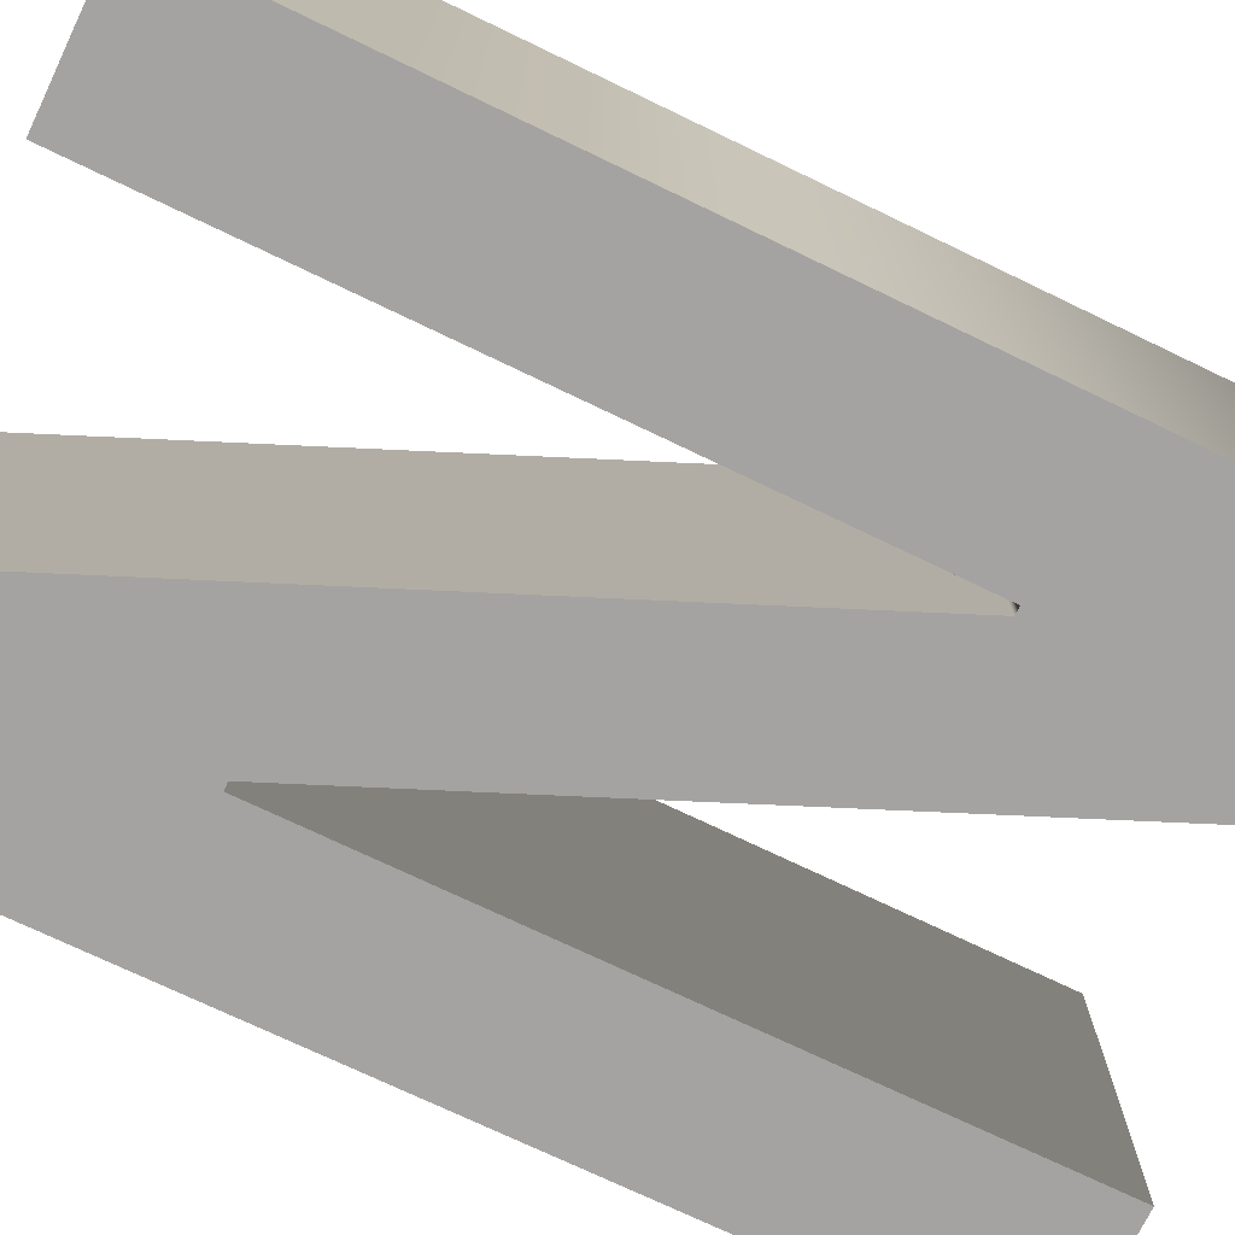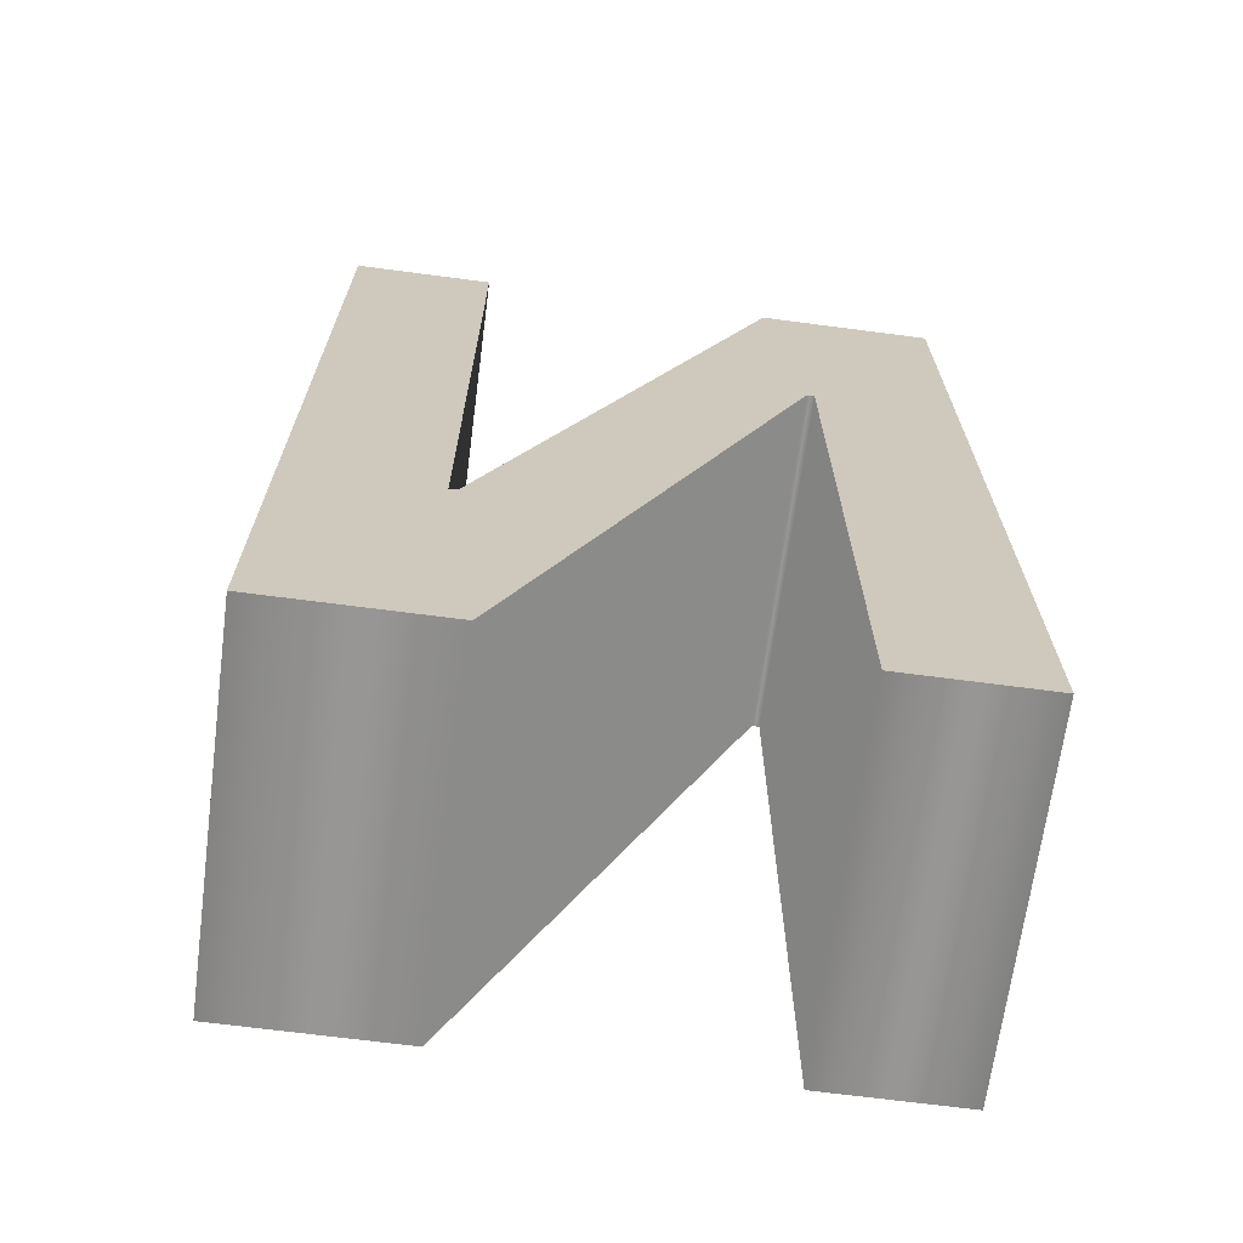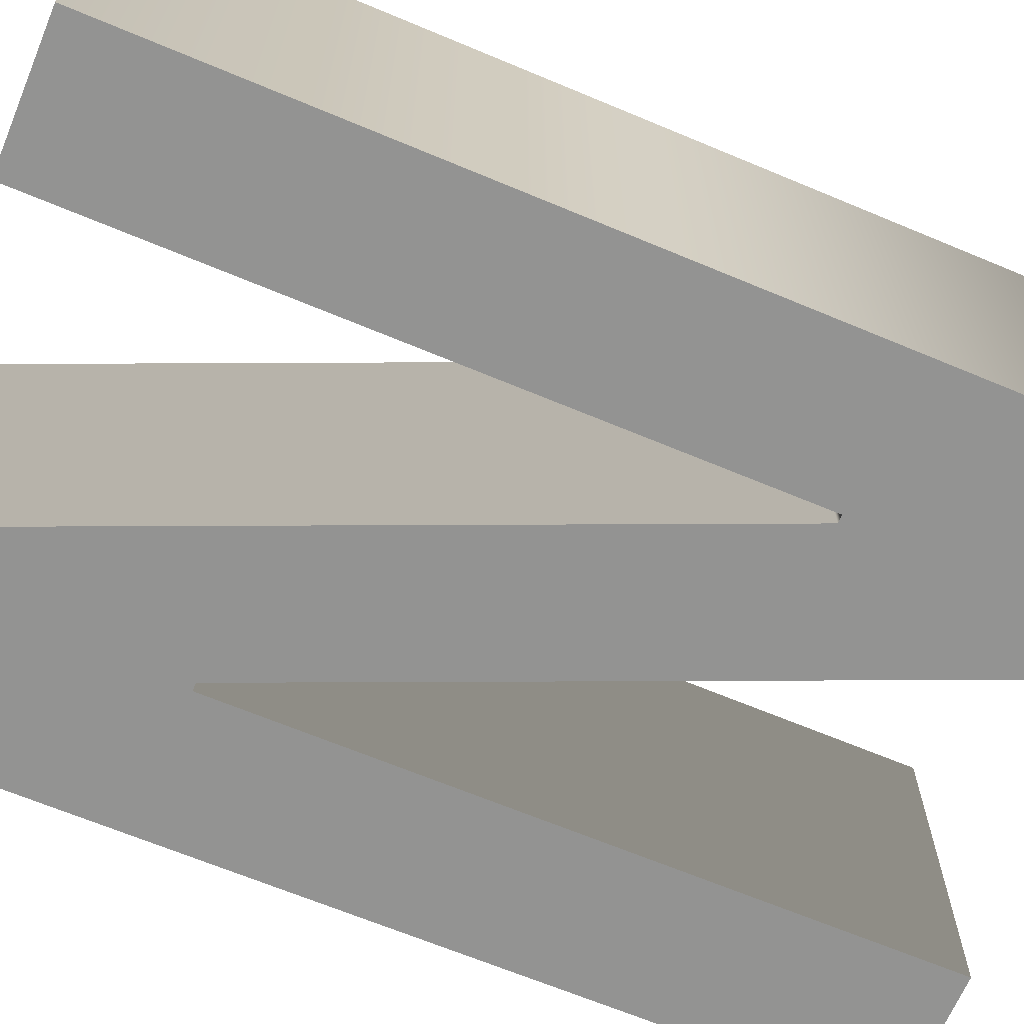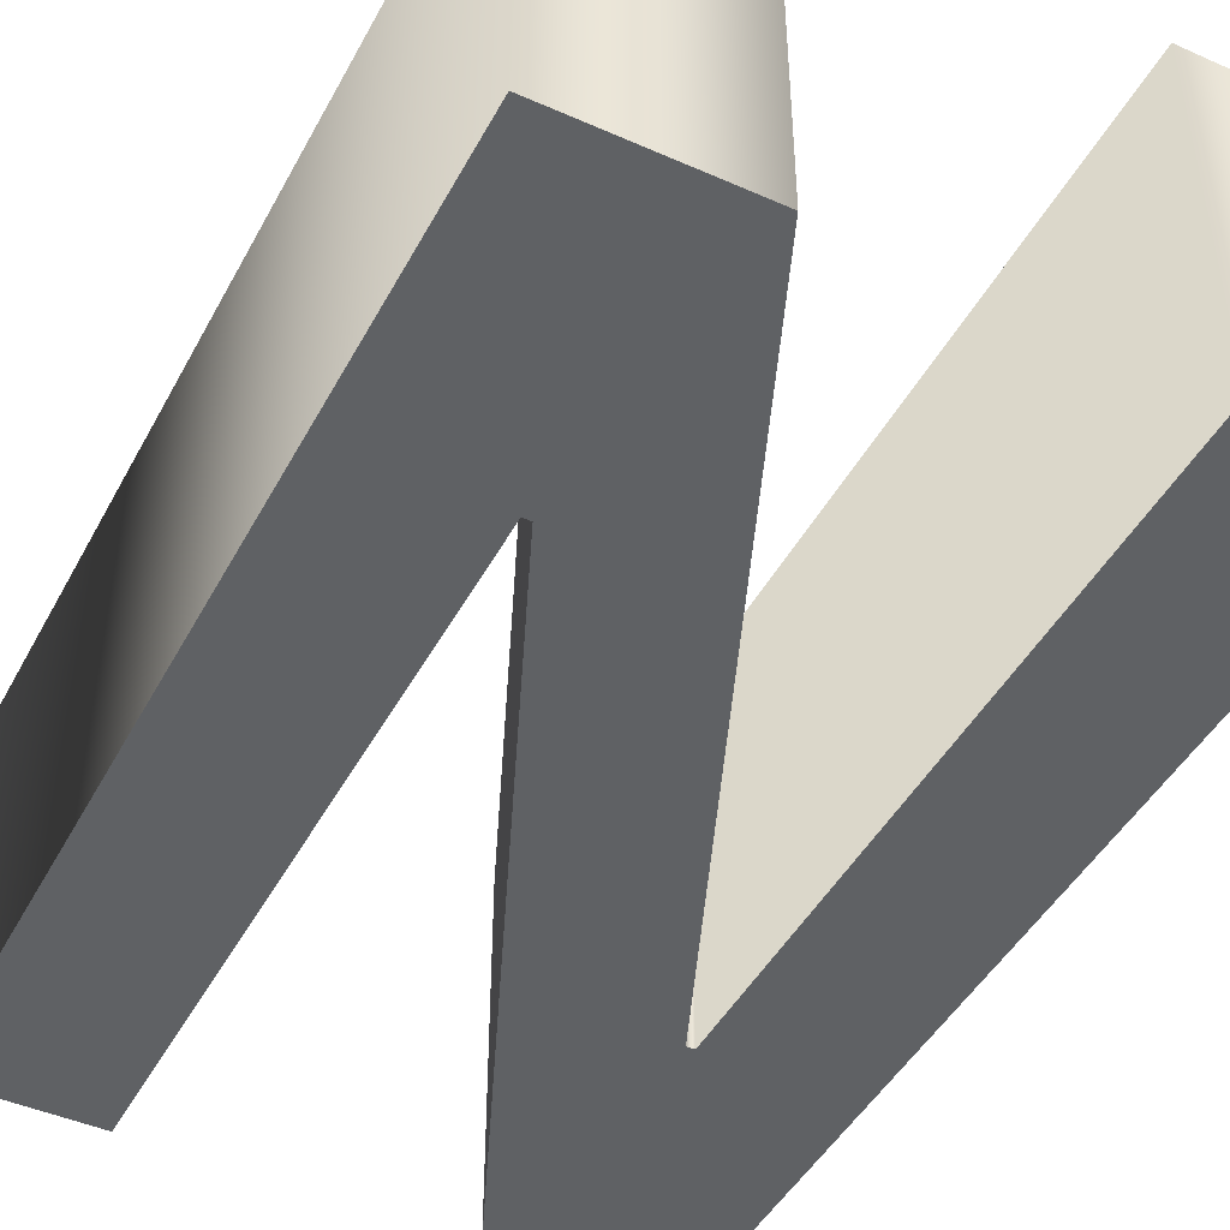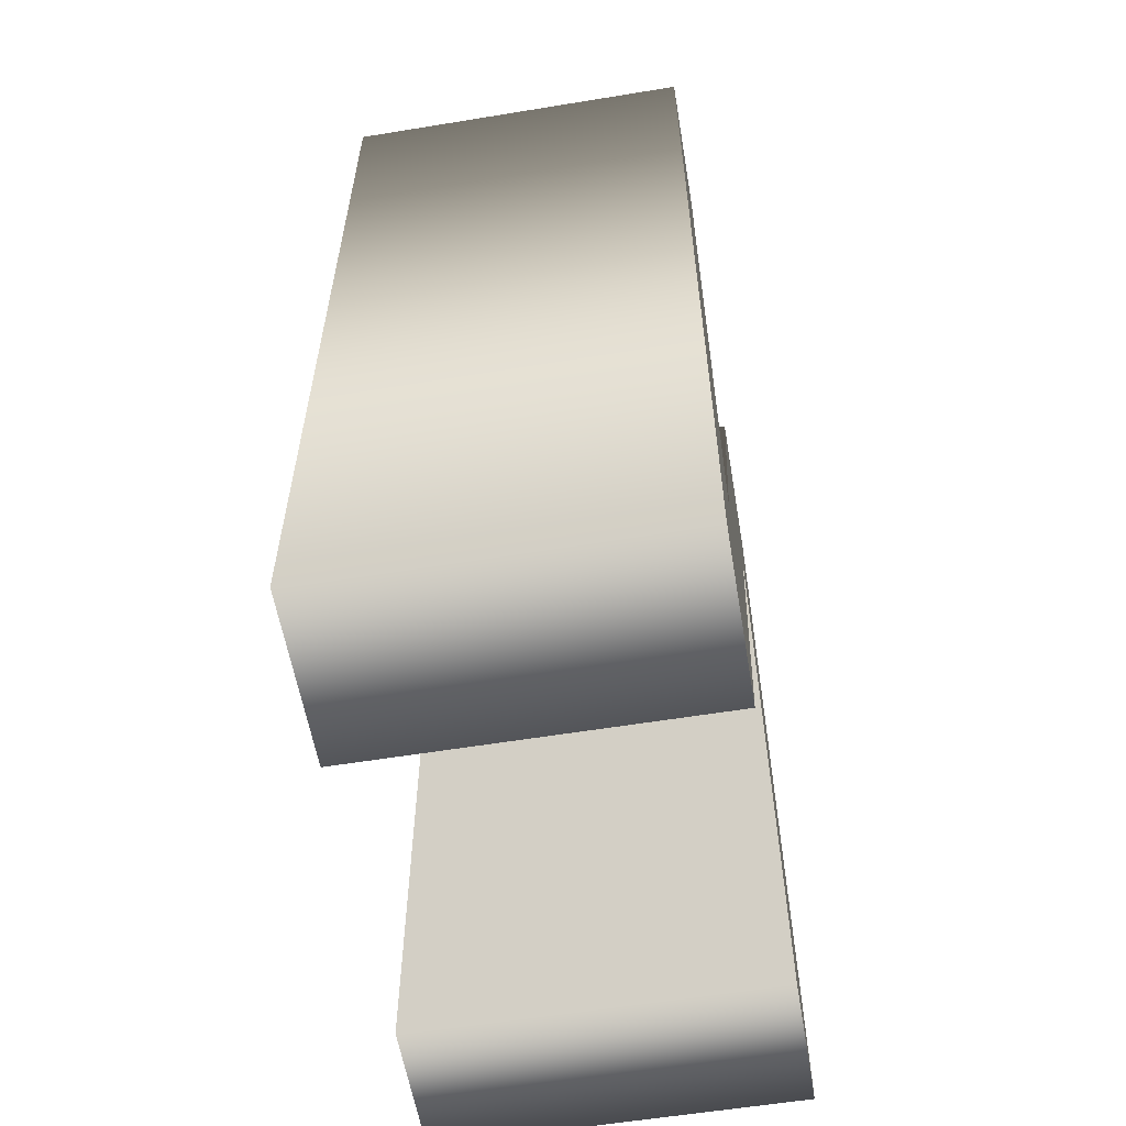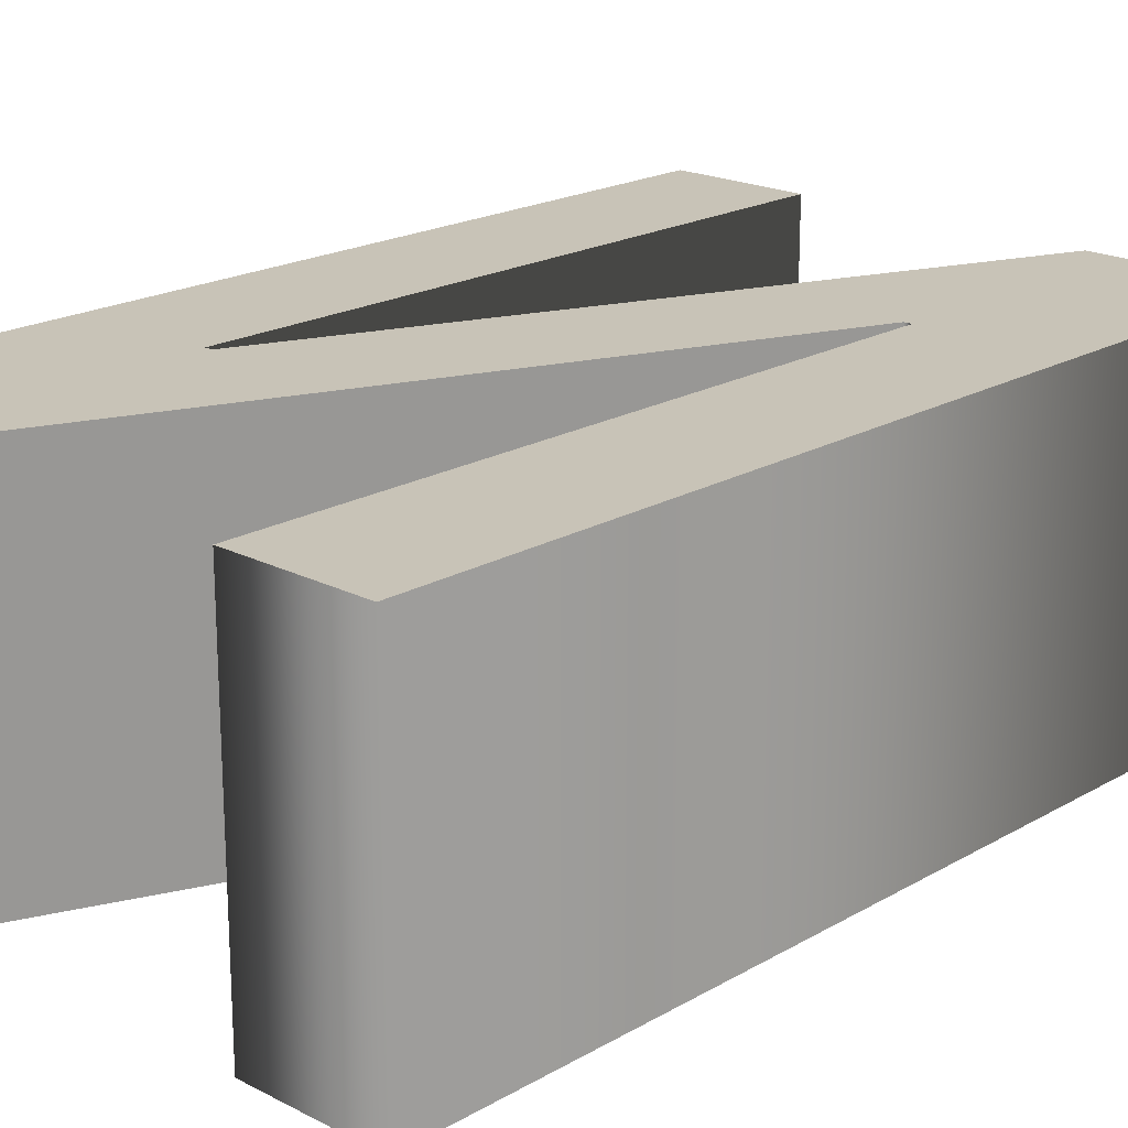
<metadata>
{"format":"obj","ext":"obj","renderer":"f3d","projection":"perspective","resolution":1024,"background":"white","views":[{"elev":-73.1,"azim":64.3,"up":"+Z"},{"elev":-68.0,"azim":-7.5,"up":"+Y"},{"elev":-66.6,"azim":67.2,"up":"+Z"},{"elev":-45.7,"azim":153.0,"up":"+Z"},{"elev":-58.3,"azim":-80.4,"up":"+Y"},{"elev":19.8,"azim":-136.6,"up":"+Z"}]}
</metadata>
<code>
o N
v 0.09328 0.1741 -0.1
v 0.09328 -0.2075 -0.1
v 0.1722 -0.2075 -0.1
v 0.1722 0.3287 -0.1
v 0.07308 0.3287 -0.1
v -0.08887 -0.05215 -0.1
v -0.09328 -0.05215 -0.1
v -0.09328 0.3287 -0.1
v -0.1722 0.3287 -0.1
v -0.1722 -0.2075 -0.1
v -0.07345 -0.2075 -0.1
v 0.08887 0.1741 -0.1
v 0.09328 0.1741 0.1
v 0.09328 -0.2075 0.1
v 0.1722 -0.2075 0.1
v 0.1722 0.3287 0.1
v 0.07308 0.3287 0.1
v -0.08887 -0.05215 0.1
v -0.09328 -0.05215 0.1
v -0.09328 0.3287 0.1
v -0.1722 0.3287 0.1
v -0.1722 -0.2075 0.1
v -0.07345 -0.2075 0.1
v 0.08887 0.1741 0.1
v 0.09328 0.1741 0.1
v 0.09328 0.1741 -0.1
v 0.09328 -0.2075 0.1
v 0.09328 -0.2075 -0.1
v 0.1722 -0.2075 0.1
v 0.1722 -0.2075 -0.1
v 0.1722 0.3287 0.1
v 0.1722 0.3287 -0.1
v 0.07308 0.3287 0.1
v 0.07308 0.3287 -0.1
v -0.08887 -0.05215 0.1
v -0.08887 -0.05215 -0.1
v -0.09328 -0.05215 0.1
v -0.09328 -0.05215 -0.1
v -0.09328 0.3287 0.1
v -0.09328 0.3287 -0.1
v -0.1722 0.3287 0.1
v -0.1722 0.3287 -0.1
v -0.1722 -0.2075 0.1
v -0.1722 -0.2075 -0.1
v -0.07345 -0.2075 0.1
v -0.07345 -0.2075 -0.1
v 0.08887 0.1741 0.1
v 0.08887 0.1741 -0.1
f 3 5 4
f 3 1 5
f 1 12 5
f 12 6 5
f 7 9 8
f 7 10 9
f 3 2 1
f 11 6 12
f 11 7 6
f 11 10 7
f 15 16 17
f 15 17 13
f 13 17 24
f 24 17 18
f 19 20 21
f 19 21 22
f 15 13 14
f 23 24 18
f 23 18 19
f 23 19 22
f 26 28 27 25
f 28 30 29 27
f 30 32 31 29
f 32 34 33 31
f 34 36 35 33
f 36 38 37 35
f 38 40 39 37
f 40 42 41 39
f 42 44 43 41
f 44 46 45 43
f 46 48 47 45
f 48 26 25 47

</code>
